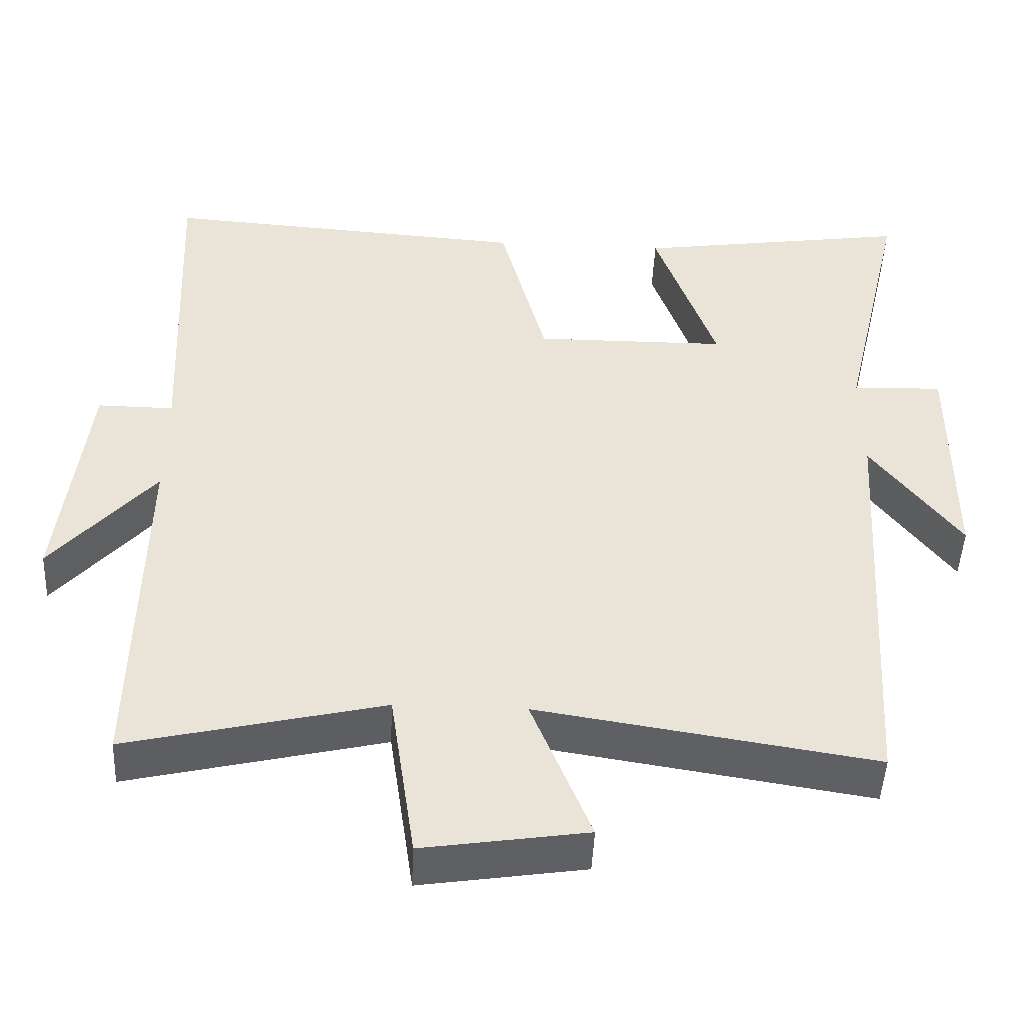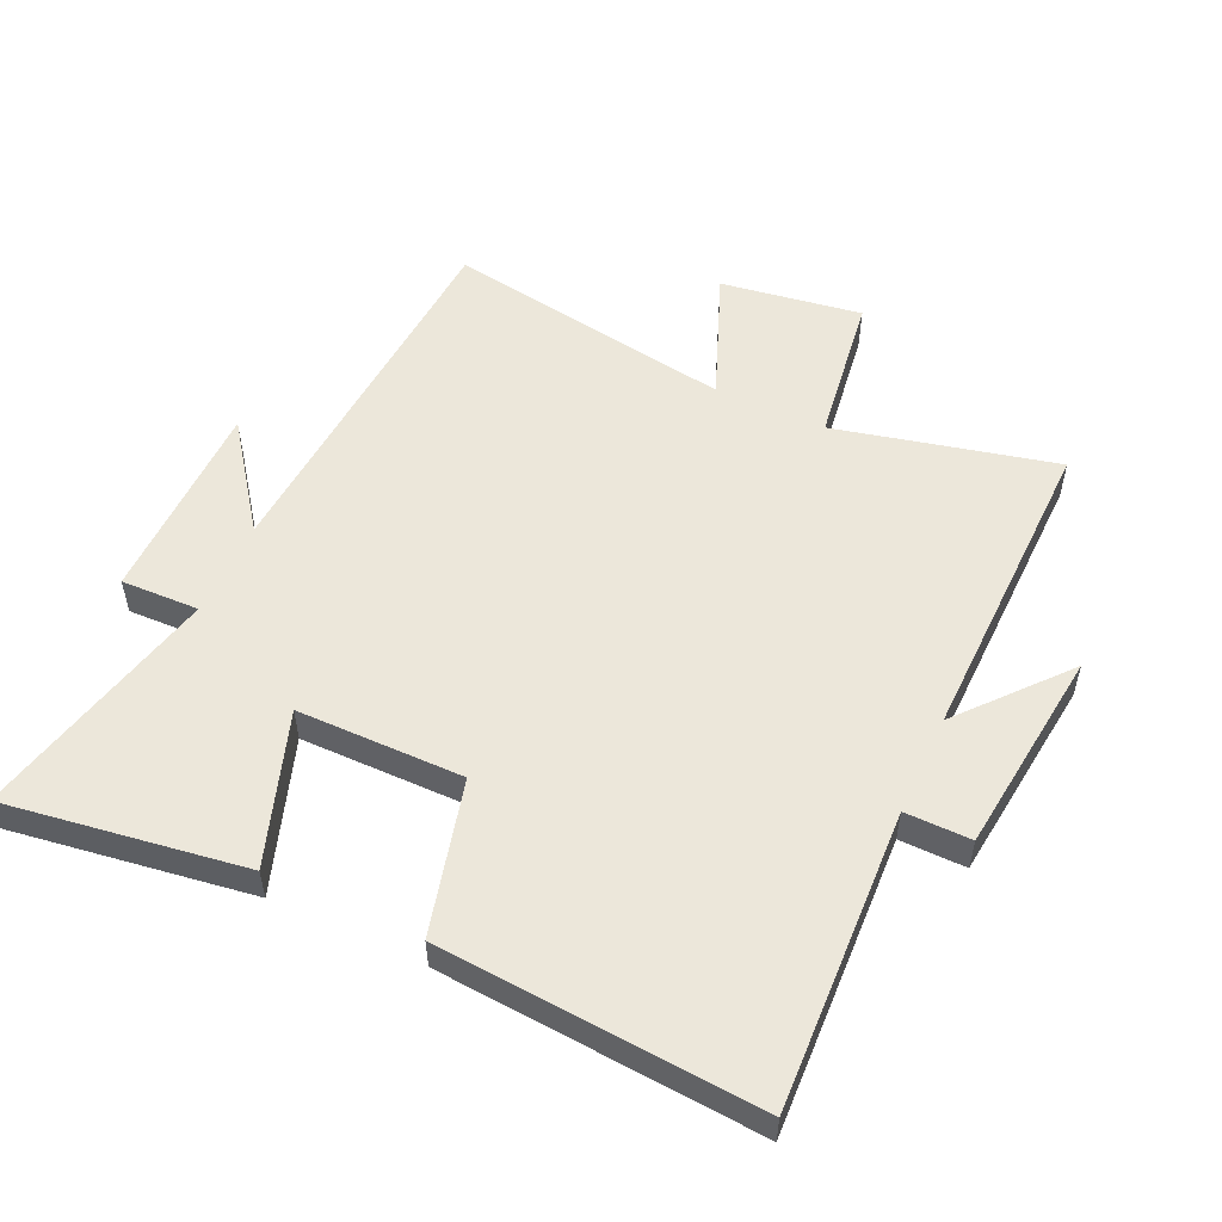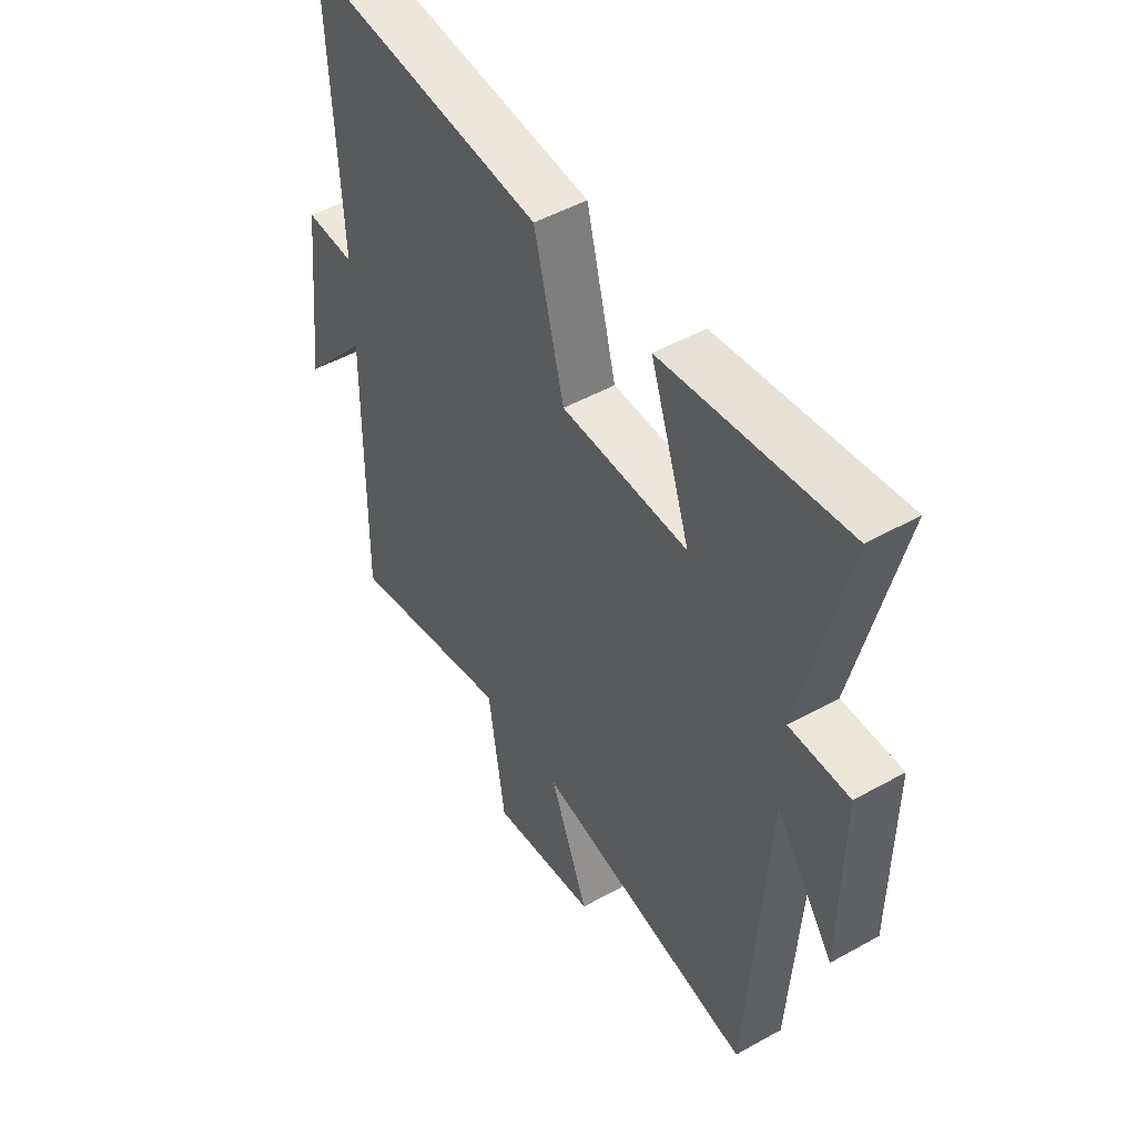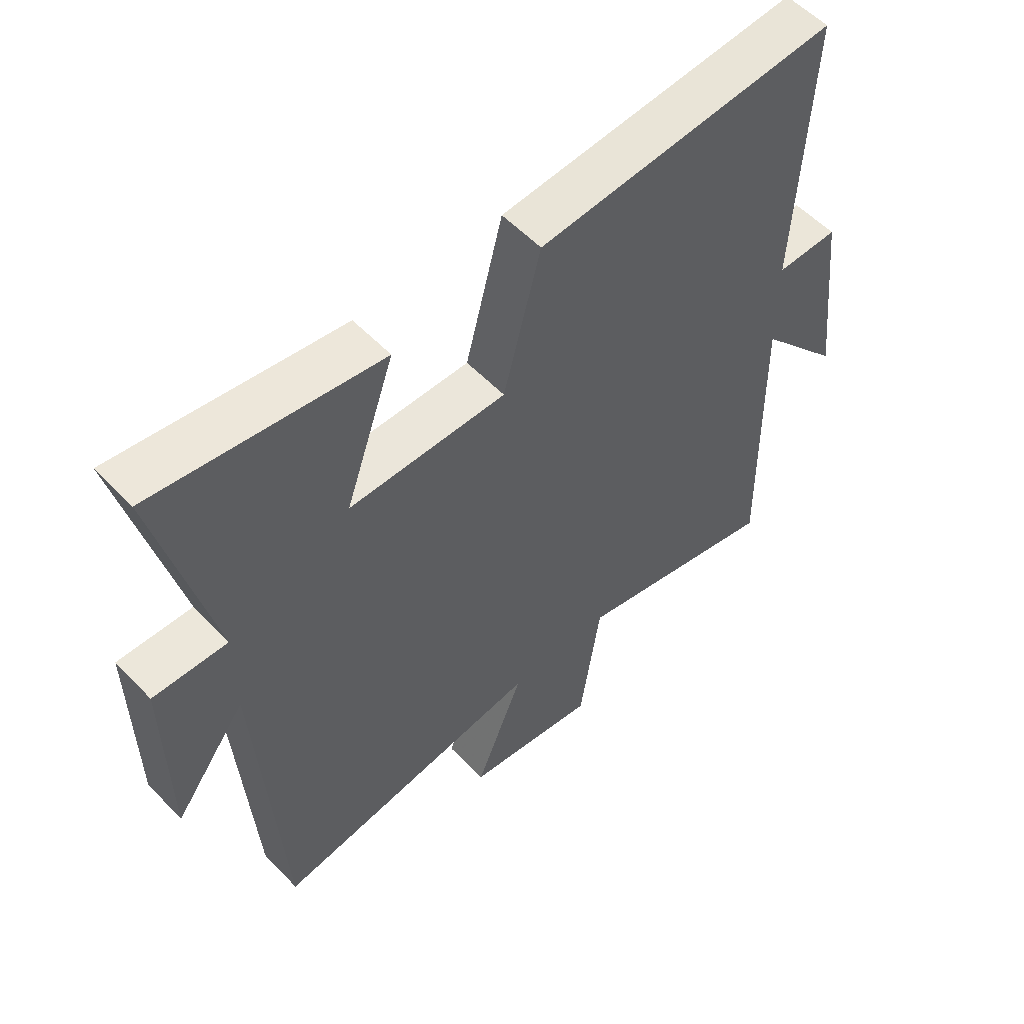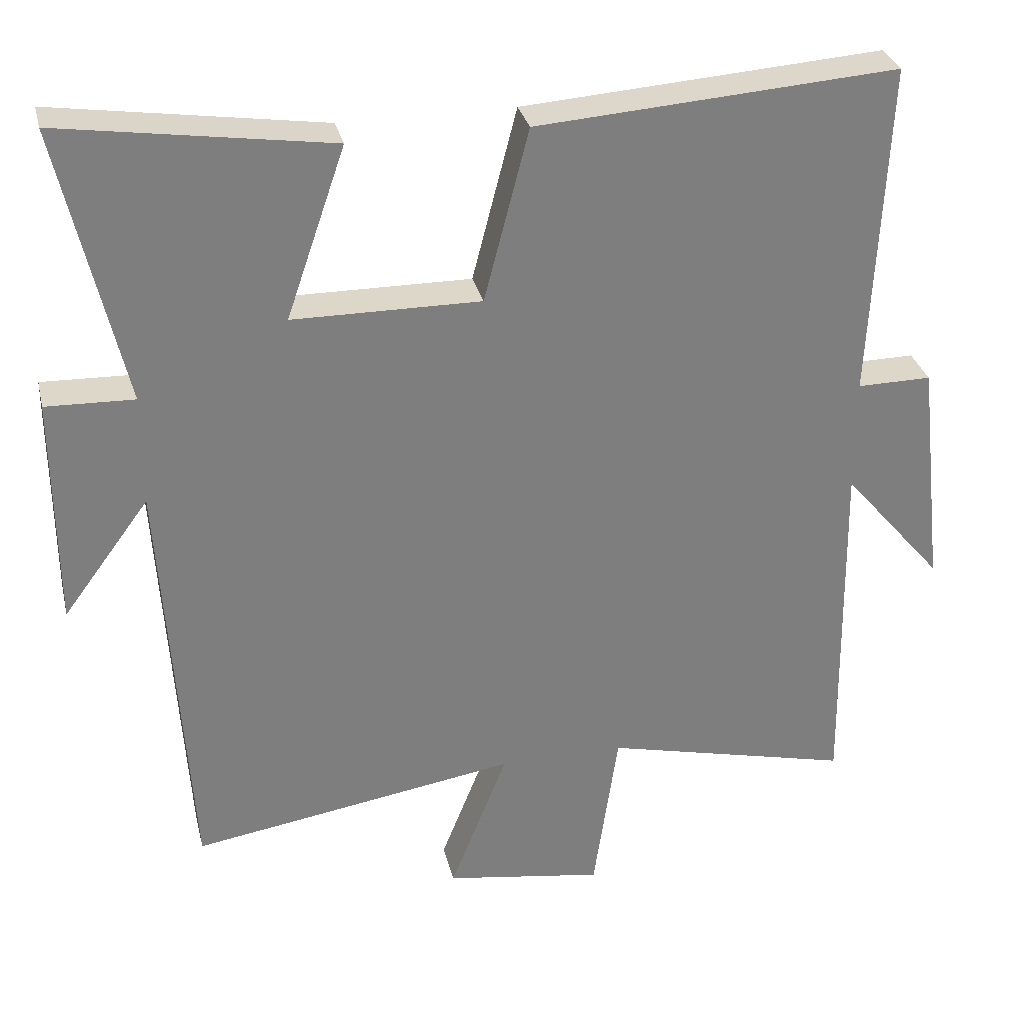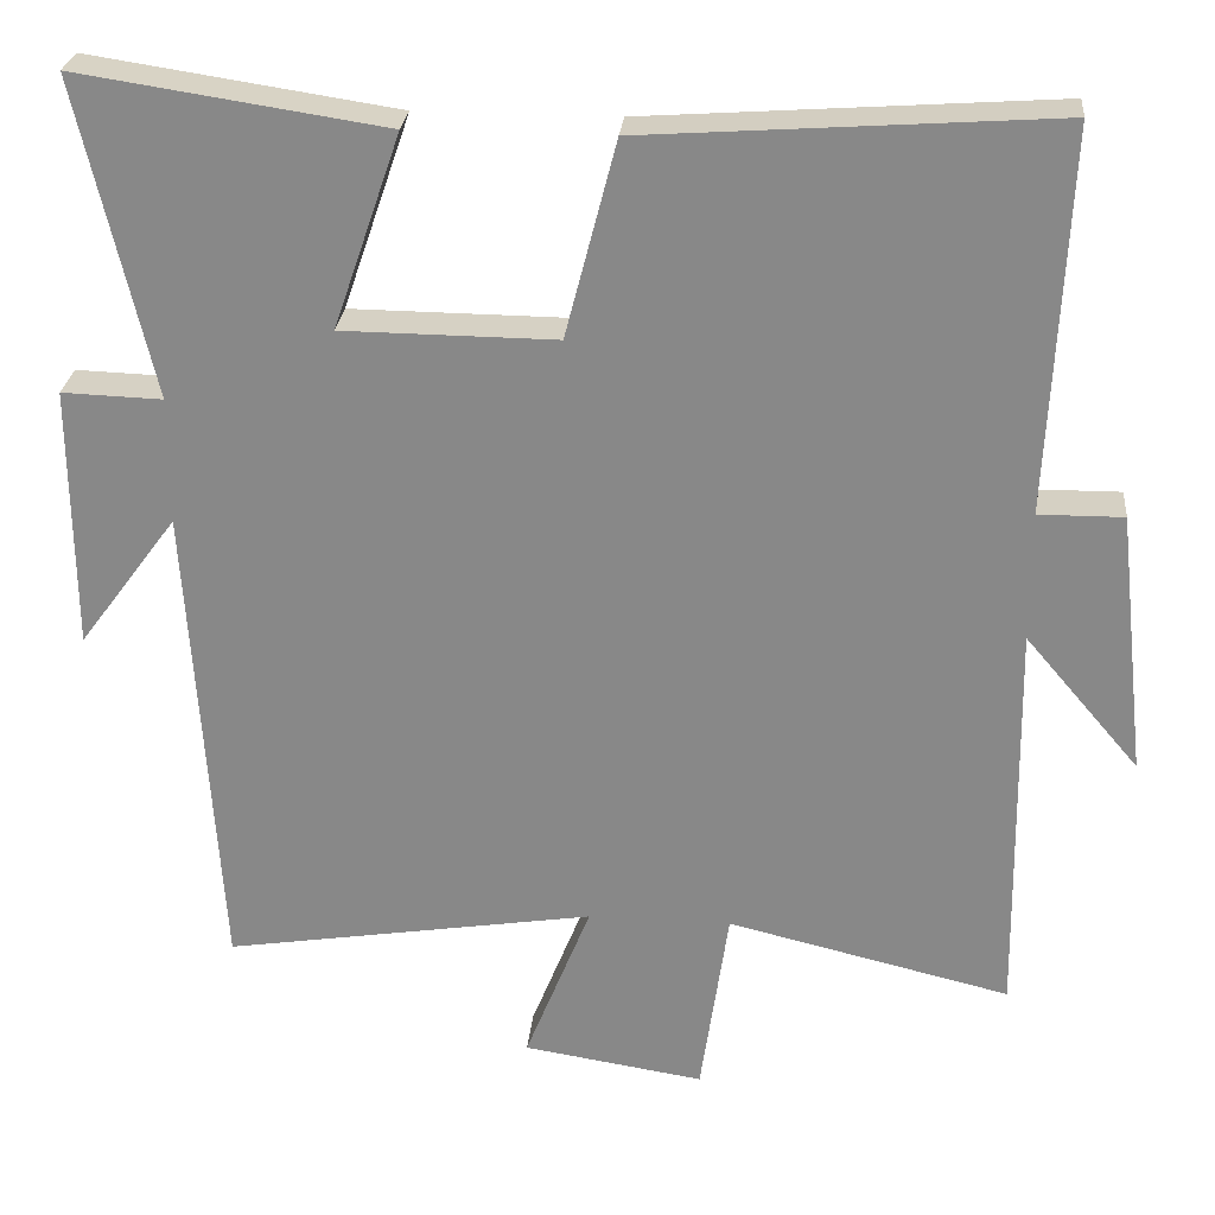
<metadata>
{"format":"obj","ext":"obj","renderer":"f3d","projection":"perspective","resolution":1024,"background":"white","views":[{"elev":-47.7,"azim":177.4,"up":"+Z"},{"elev":53.7,"azim":24.9,"up":"+Y"},{"elev":49.2,"azim":-121.8,"up":"+Z"},{"elev":55.8,"azim":-42.8,"up":"+Z"},{"elev":30.9,"azim":-13.2,"up":"+Z"},{"elev":26.5,"azim":5.4,"up":"+Z"}]}
</metadata>
<code>
v -0.463 0.07 -0.572
v -0.5 0.07 0.017
v -0.62 0.07 -0.145
v -0.622 0.07 0.175
v -0.5 0.07 0.171
v -0.589 0.07 0.556
v -0.216 0.07 0.5
v -0.298 0.07 0.263
v -0.038 0.07 0.261
v 0.024 0.07 0.5
v 0.522 0.07 0.535
v 0.5 0.07 0.069
v 0.603 0.07 0.07
v 0.639 0.07 -0.252
v 0.5 0.07 -0.089
v 0.507 0.07 -0.582
v 0.163 0.07 -0.5
v 0.129 0.07 -0.735
v -0.091 0.07 -0.701
v -0.011 0.07 -0.5
v -0.463 0 -0.572
v -0.5 0 0.017
v -0.62 0 -0.145
v -0.622 0 0.175
v -0.5 0 0.171
v -0.589 0 0.556
v -0.216 0 0.5
v -0.298 0 0.263
v -0.038 0 0.261
v 0.024 0 0.5
v 0.522 0 0.535
v 0.5 0 0.069
v 0.603 0 0.07
v 0.639 0 -0.252
v 0.5 0 -0.089
v 0.507 0 -0.582
v 0.163 0 -0.5
v 0.129 0 -0.735
v -0.091 0 -0.701
v -0.011 0 -0.5
f 17 18 19 20
f 15 16 17
f 15 17 20
f 12 13 14 15
f 12 15 20 1
f 9 10 11 12
f 8 9 12 1
f 5 6 7 8
f 2 3 4 5
f 1 2 5 8
f 40 39 38 37
f 37 36 35
f 40 37 35
f 35 34 33 32
f 21 40 35 32
f 32 31 30 29
f 21 32 29 28
f 28 27 26 25
f 25 24 23 22
f 28 25 22 21
f 1 21 22 2
f 2 22 23 3
f 3 23 24 4
f 4 24 25 5
f 5 25 26 6
f 6 26 27 7
f 7 27 28 8
f 8 28 29 9
f 9 29 30 10
f 10 30 31 11
f 11 31 32 12
f 12 32 33 13
f 13 33 34 14
f 14 34 35 15
f 15 35 36 16
f 16 36 37 17
f 17 37 38 18
f 18 38 39 19
f 19 39 40 20
f 20 40 21 1

</code>
